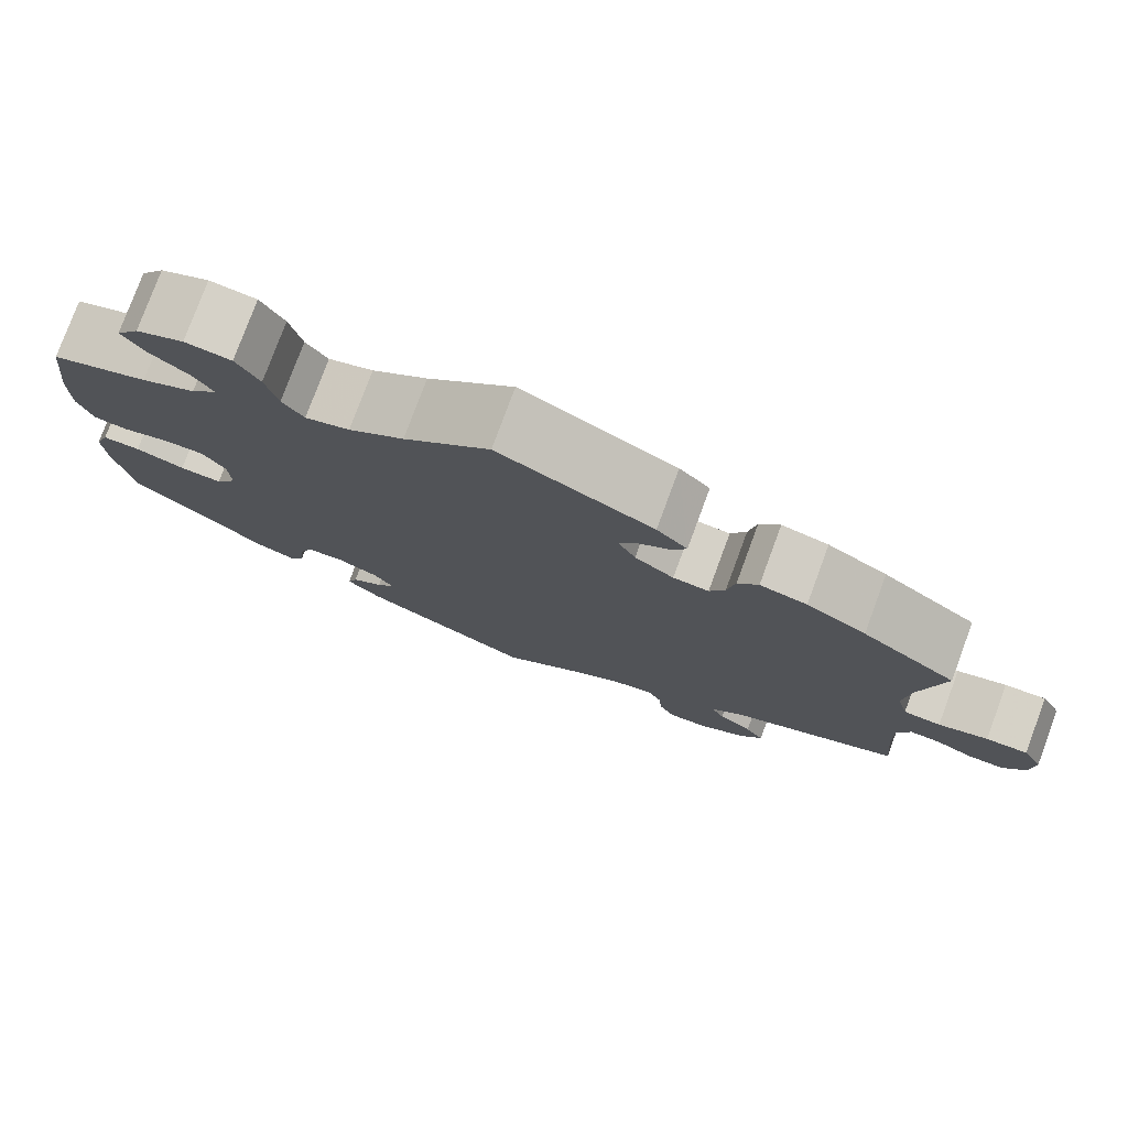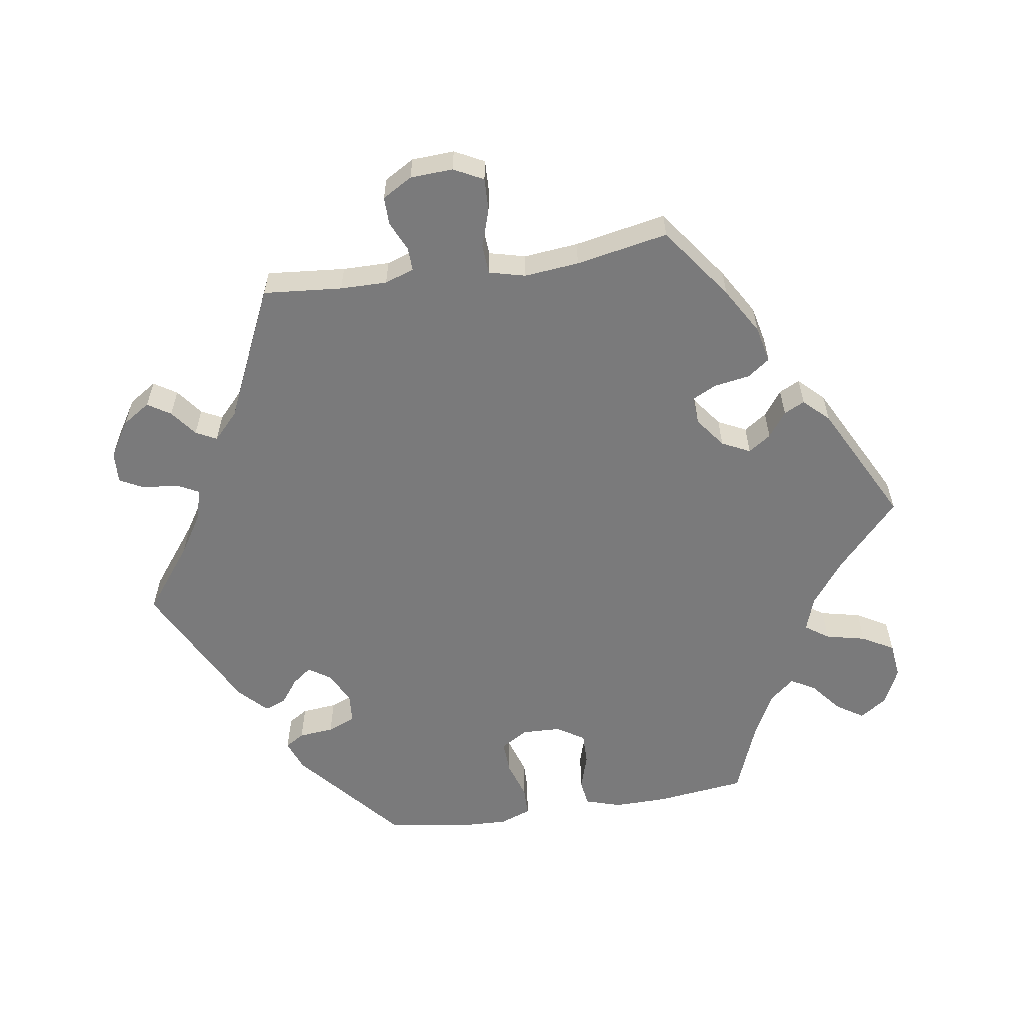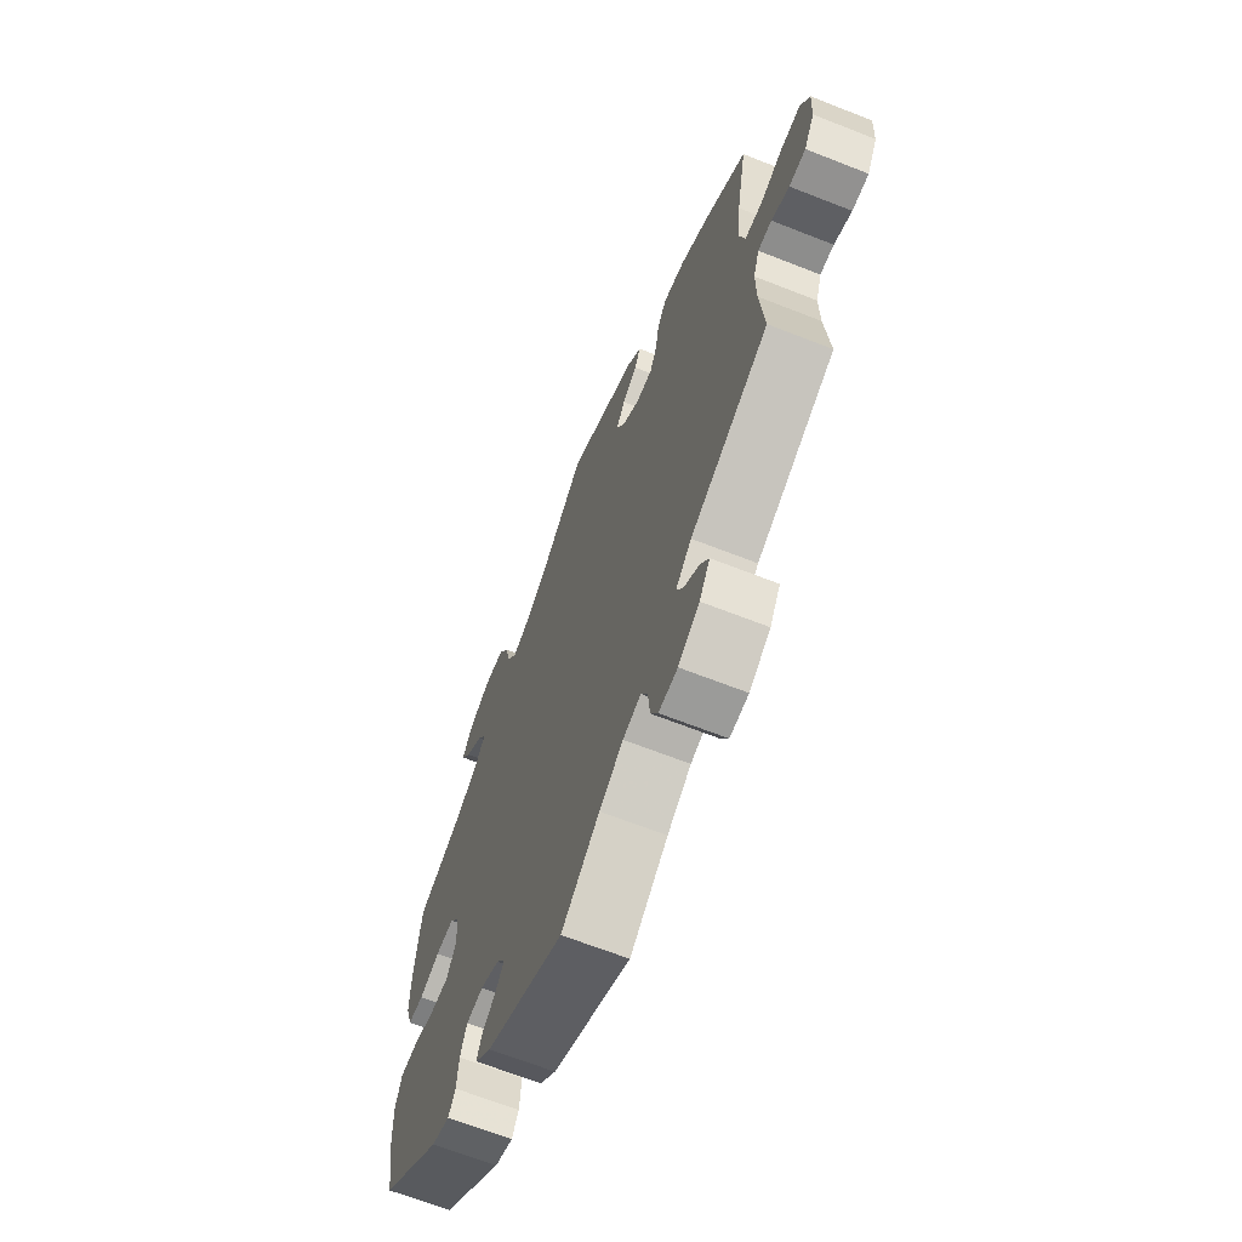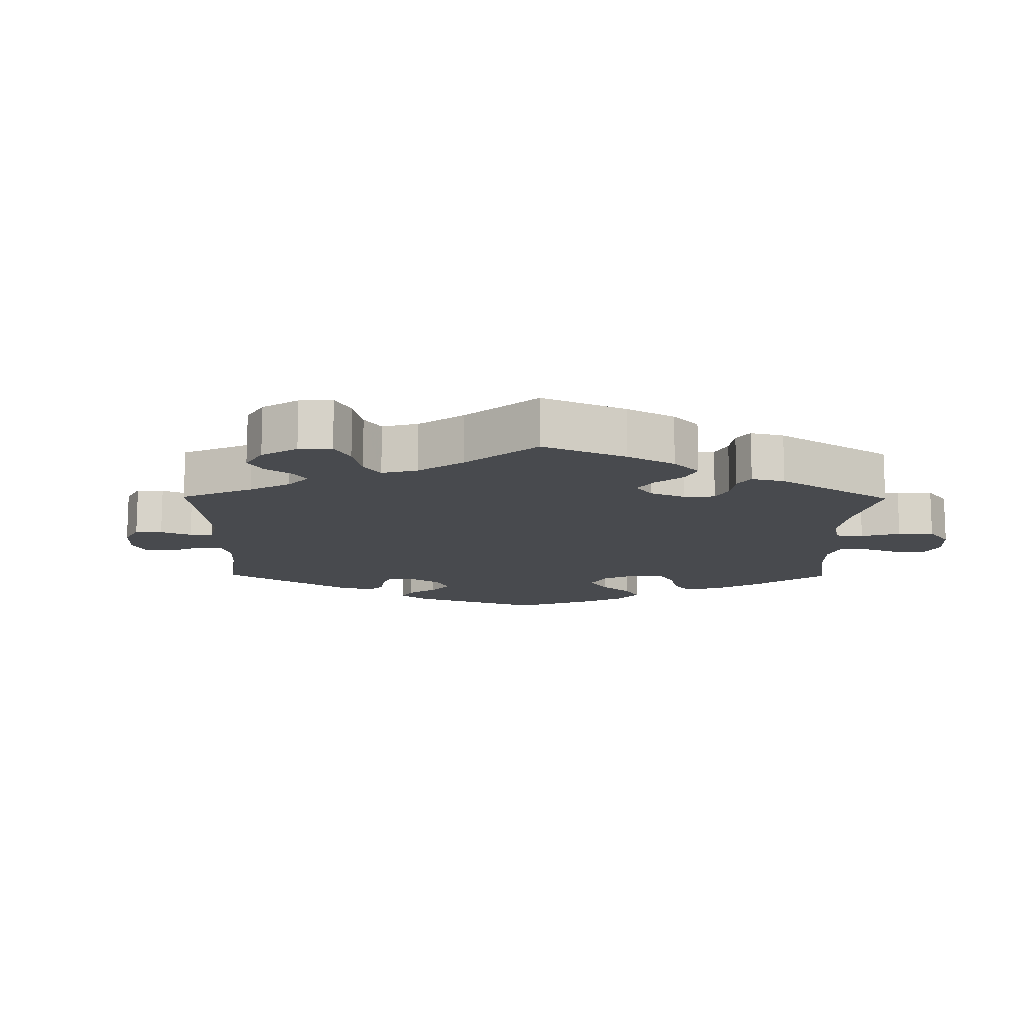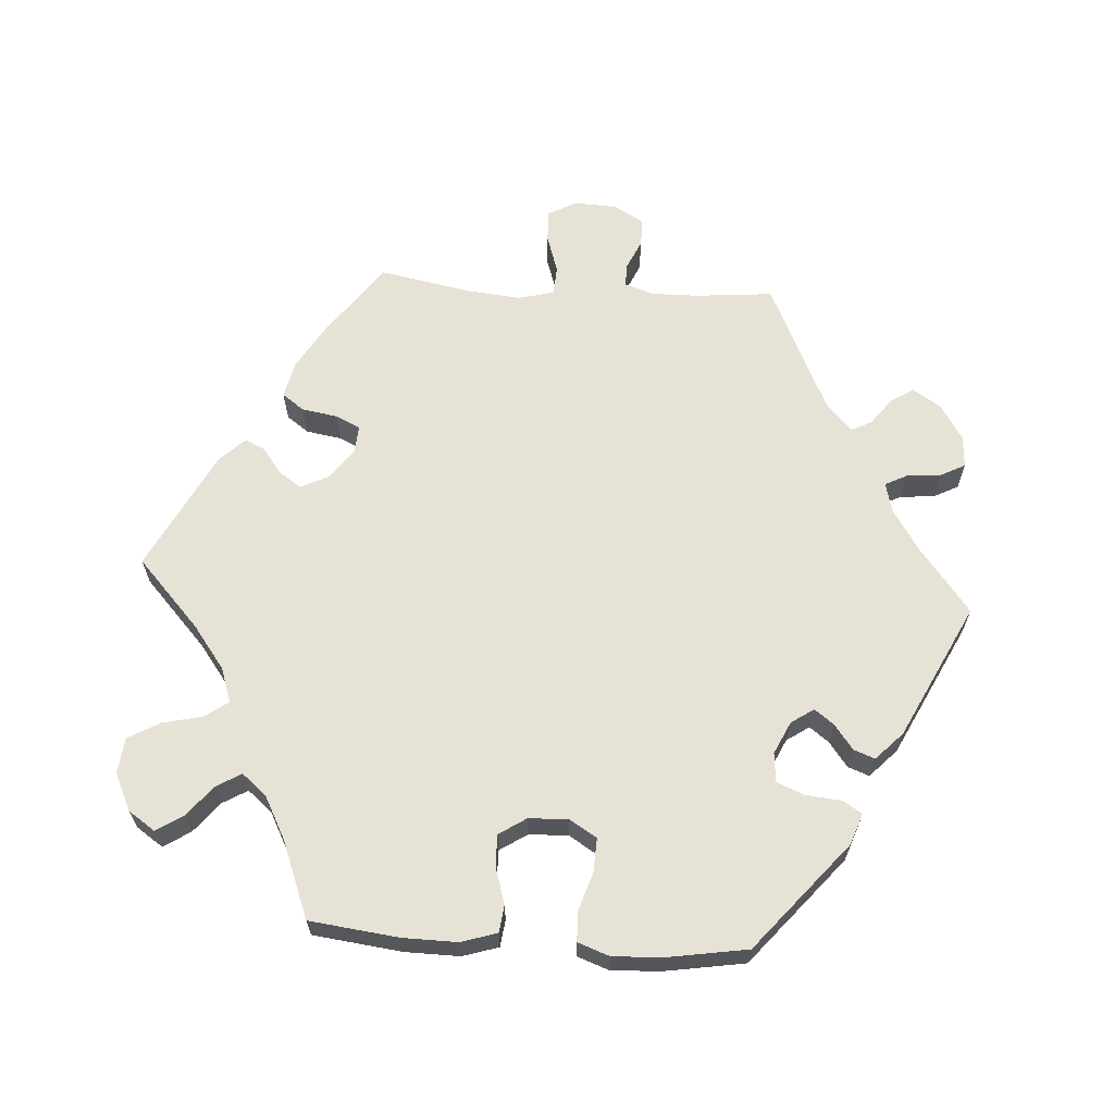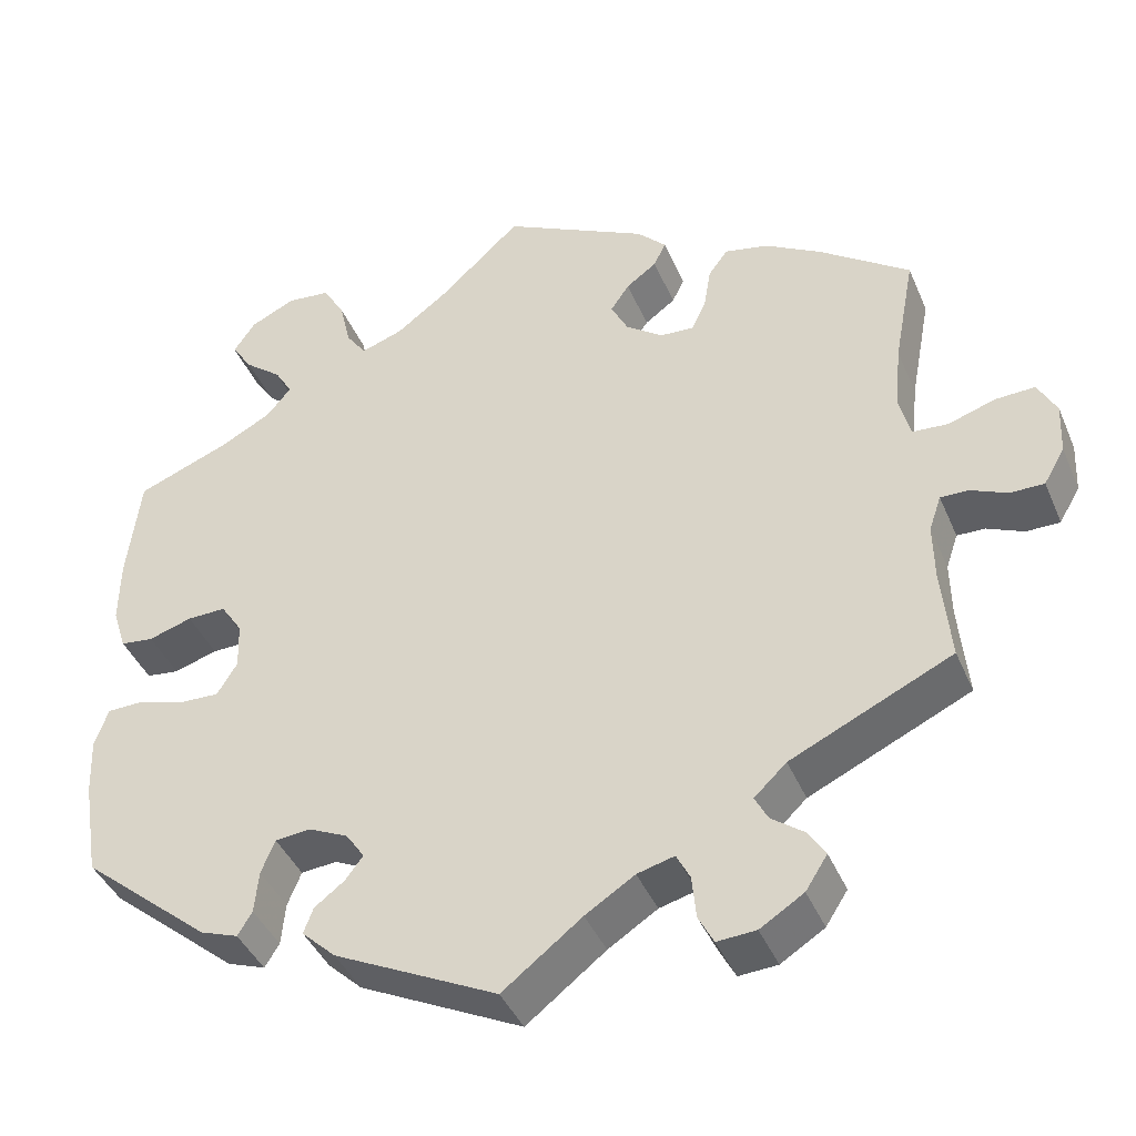
<metadata>
{"format":"obj","ext":"obj","renderer":"f3d","projection":"perspective","resolution":1024,"background":"white","views":[{"elev":78.3,"azim":-159.7,"up":"+Z"},{"elev":-58.1,"azim":-81.0,"up":"+Y"},{"elev":-66.1,"azim":-111.6,"up":"+Z"},{"elev":-12.8,"azim":-60.6,"up":"+Y"},{"elev":63.9,"azim":93.8,"up":"+Y"},{"elev":-41.7,"azim":-158.1,"up":"+Z"}]}
</metadata>
<code>
v 0.367 0.07 0.013
v 0.537 0.07 -0.31
v 0.394 0.07 0.58
v -0.426 0.07 0.39
v -0.619 0.07 0.052
v -0.162 0.07 0.356
v -0.313 0.07 -0.472
v 0.537 0.07 0.31
v -0.268 0.07 0.356
v -0.246 0.07 -0.615
v -0.141 0.07 0.398
v -0.662 0.07 -0.099
v 0.284 0.07 0.601
v 0.218 0.07 0.459
v 0.44 0.07 -0.085
v -0.301 0.07 0.443
v -0.688 0.07 -0.054
v -0.356 0.07 0.431
v 0.365 0.07 -0.046
v 0.422 0.07 0.355
v -0.526 0.07 -0.192
v 0 0.07 -0.62
v 0.329 0.07 -0.462
v 0 0.07 0.62
v 0.243 0.07 0.494
v -0.503 0.07 0.09
v -0.222 0.07 -0.526
v -0.294 0.07 -0.612
v 0.537 0.07 0.041
v 0.202 0.07 -0.52
v -0.62 0.07 -0.099
v -0.098 0.07 -0.544
v 0.244 0.07 -0.48
v 0.394 0.07 0.054
v 0.395 0.07 0.5
v -0.25 0.07 0.319
v 0.557 0.07 -0.188
v 0.166 0.07 0.477
v 0.376 0.07 -0.445
v 0.257 0.07 0.554
v -0.159 0.07 -0.505
v 0.39 0.07 -0.087
v -0.348 0.07 -0.578
v 0.173 0.07 -0.391
v 0.553 0.07 0.176
v 0.498 0.07 -0.067
v 0.101 0.07 0.526
v -0.575 0.07 -0.079
v 0.338 0.07 0.607
v 0.195 0.07 -0.42
v -0.205 0.07 -0.493
v 0.554 0.07 0.095
v -0.181 0.07 0.528
v -0.511 0.07 0.172
v -0.164 0.07 0.432
v 0.421 0.07 0.54
v -0.202 0.07 0.46
v 0.349 0.07 0.463
v 0.245 0.07 -0.334
v -0.375 0.07 -0.536
v -0.54 0.07 -0.078
v 0.311 0.07 -0.433
v 0.358 0.07 0.389
v 0.232 0.07 -0.448
v -0.297 0.07 -0.441
v 0.496 0.07 0.036
v -0.517 0.07 0.036
v -0.353 0.07 -0.502
v 0.442 0.07 0.053
v -0.217 0.07 0.491
v 0.327 0.07 0.426
v 0.289 0.07 -0.338
v 0.306 0.07 -0.38
v -0.277 0.07 0.41
v 0.196 0.07 -0.357
v -0.691 0.07 0.01
v -0.668 0.07 0.054
v -0.537 0.07 -0.31
v 0.543 0.07 -0.068
v -0.525 0.07 -0.122
v -0.537 0.07 0.31
v 0.56 0.07 -0.115
v -0.227 0.07 -0.579
v -0.561 0.07 0.033
v -0.337 0.07 -0.403
v -0.208 0.07 0.322
v 0.367 -0 0.013
v 0.537 -0 -0.31
v 0.394 -0 0.58
v -0.426 -0 0.39
v -0.619 -0 0.052
v -0.162 -0 0.356
v -0.313 -0 -0.472
v 0.537 -0 0.31
v -0.268 -0 0.356
v -0.246 -0 -0.615
v -0.141 -0 0.398
v -0.662 -0 -0.099
v 0.284 -0 0.601
v 0.218 -0 0.459
v 0.44 -0 -0.085
v -0.301 -0 0.443
v -0.688 -0 -0.054
v -0.356 -0 0.431
v 0.365 -0 -0.046
v 0.422 -0 0.355
v -0.526 -0 -0.192
v 0 -0 -0.62
v 0.329 -0 -0.462
v 0 -0 0.62
v 0.243 -0 0.494
v -0.503 -0 0.09
v -0.222 -0 -0.526
v -0.294 -0 -0.612
v 0.537 -0 0.041
v 0.202 -0 -0.52
v -0.62 -0 -0.099
v -0.098 -0 -0.544
v 0.244 -0 -0.48
v 0.394 -0 0.054
v 0.395 -0 0.5
v -0.25 -0 0.319
v 0.557 -0 -0.188
v 0.166 -0 0.477
v 0.376 -0 -0.445
v 0.257 -0 0.554
v -0.159 -0 -0.505
v 0.39 -0 -0.087
v -0.348 -0 -0.578
v 0.173 -0 -0.391
v 0.553 -0 0.176
v 0.498 -0 -0.067
v 0.101 -0 0.526
v -0.575 -0 -0.079
v 0.338 -0 0.607
v 0.195 -0 -0.42
v -0.205 -0 -0.493
v 0.554 -0 0.095
v -0.181 -0 0.528
v -0.511 -0 0.172
v -0.164 -0 0.432
v 0.421 -0 0.54
v -0.202 -0 0.46
v 0.349 -0 0.463
v 0.245 -0 -0.334
v -0.375 -0 -0.536
v -0.54 -0 -0.078
v 0.311 -0 -0.433
v 0.358 -0 0.389
v 0.232 -0 -0.448
v -0.297 -0 -0.441
v 0.496 -0 0.036
v -0.517 -0 0.036
v -0.353 -0 -0.502
v 0.442 -0 0.053
v -0.217 -0 0.491
v 0.327 -0 0.426
v 0.289 -0 -0.338
v 0.306 -0 -0.38
v -0.277 -0 0.41
v 0.196 -0 -0.357
v -0.691 -0 0.01
v -0.668 -0 0.054
v -0.537 -0 -0.31
v 0.543 -0 -0.068
v -0.525 -0 -0.122
v -0.537 -0 0.31
v 0.56 -0 -0.115
v -0.227 -0 -0.579
v -0.561 -0 0.033
v -0.337 -0 -0.403
v -0.208 -0 0.322
f 85 78 21
f 65 85 21 80
f 43 60 68 7
f 43 7 65
f 28 43 65
f 27 83 10 28
f 51 27 28 65
f 41 51 65 80
f 33 30 22 32
f 50 64 33 32
f 44 50 32 41
f 75 44 41 80
f 39 23 62 73
f 39 73 72
f 2 39 72
f 37 2 72 59
f 15 46 79 82
f 42 15 82 37
f 52 29 66 69
f 52 69 34
f 20 8 45 52
f 63 20 52 34
f 71 63 34 1
f 3 56 35 58
f 3 58 71
f 49 3 71
f 25 40 13 49
f 14 25 49 71
f 70 53 24 47
f 55 57 70 47
f 11 55 47 38
f 6 11 38 14
f 18 16 74 9
f 18 9 36
f 54 81 4 18
f 26 54 18 36
f 67 26 36 86
f 76 77 5 84
f 76 84 67
f 17 76 67
f 48 31 12 17
f 61 48 17 67
f 59 75 80 61
f 42 37 59 61
f 19 42 61 67
f 14 71 1 19
f 6 14 19
f 67 86 6 19
f 107 164 171
f 166 107 171 151
f 93 154 146 129
f 151 93 129
f 151 129 114
f 114 96 169 113
f 151 114 113 137
f 166 151 137 127
f 118 108 116 119
f 118 119 150 136
f 127 118 136 130
f 166 127 130 161
f 159 148 109 125
f 158 159 125
f 158 125 88
f 145 158 88 123
f 168 165 132 101
f 123 168 101 128
f 155 152 115 138
f 120 155 138
f 138 131 94 106
f 120 138 106 149
f 87 120 149 157
f 144 121 142 89
f 157 144 89
f 157 89 135
f 135 99 126 111
f 157 135 111 100
f 133 110 139 156
f 133 156 143 141
f 124 133 141 97
f 100 124 97 92
f 95 160 102 104
f 122 95 104
f 104 90 167 140
f 122 104 140 112
f 172 122 112 153
f 170 91 163 162
f 153 170 162
f 153 162 103
f 103 98 117 134
f 153 103 134 147
f 147 166 161 145
f 147 145 123 128
f 153 147 128 105
f 105 87 157 100
f 105 100 92
f 105 92 172 153
f 21 107 166 80
f 80 166 147 61
f 61 147 134 48
f 48 134 117 31
f 31 117 98 12
f 12 98 103 17
f 17 103 162 76
f 76 162 163 77
f 77 163 91 5
f 5 91 170 84
f 84 170 153 67
f 67 153 112 26
f 26 112 140 54
f 54 140 167 81
f 81 167 90 4
f 4 90 104 18
f 18 104 102 16
f 16 102 160 74
f 74 160 95 9
f 9 95 122 36
f 36 122 172 86
f 86 172 92 6
f 6 92 97 11
f 11 97 141 55
f 55 141 143 57
f 57 143 156 70
f 70 156 139 53
f 53 139 110 24
f 24 110 133 47
f 47 133 124 38
f 38 124 100 14
f 14 100 111 25
f 25 111 126 40
f 40 126 99 13
f 13 99 135 49
f 49 135 89 3
f 3 89 142 56
f 56 142 121 35
f 35 121 144 58
f 58 144 157 71
f 71 157 149 63
f 63 149 106 20
f 20 106 94 8
f 8 94 131 45
f 45 131 138 52
f 52 138 115 29
f 29 115 152 66
f 66 152 155 69
f 69 155 120 34
f 34 120 87 1
f 1 87 105 19
f 19 105 128 42
f 42 128 101 15
f 15 101 132 46
f 46 132 165 79
f 79 165 168 82
f 82 168 123 37
f 37 123 88 2
f 2 88 125 39
f 39 125 109 23
f 23 109 148 62
f 62 148 159 73
f 73 159 158 72
f 72 158 145 59
f 59 145 161 75
f 75 161 130 44
f 44 130 136 50
f 50 136 150 64
f 64 150 119 33
f 33 119 116 30
f 30 116 108 22
f 22 108 118 32
f 32 118 127 41
f 41 127 137 51
f 51 137 113 27
f 27 113 169 83
f 83 169 96 10
f 10 96 114 28
f 28 114 129 43
f 43 129 146 60
f 60 146 154 68
f 68 154 93 7
f 7 93 151 65
f 65 151 171 85
f 85 171 164 78
f 78 164 107 21

</code>
